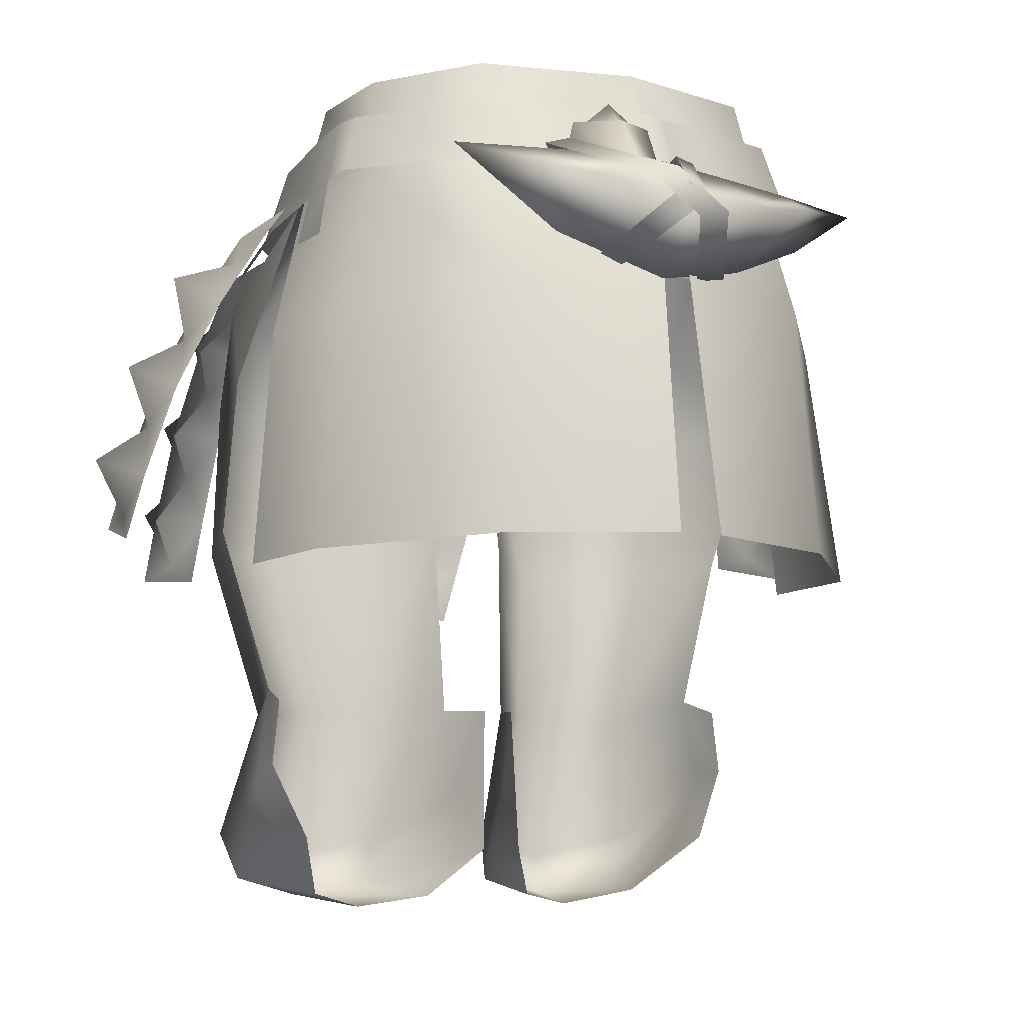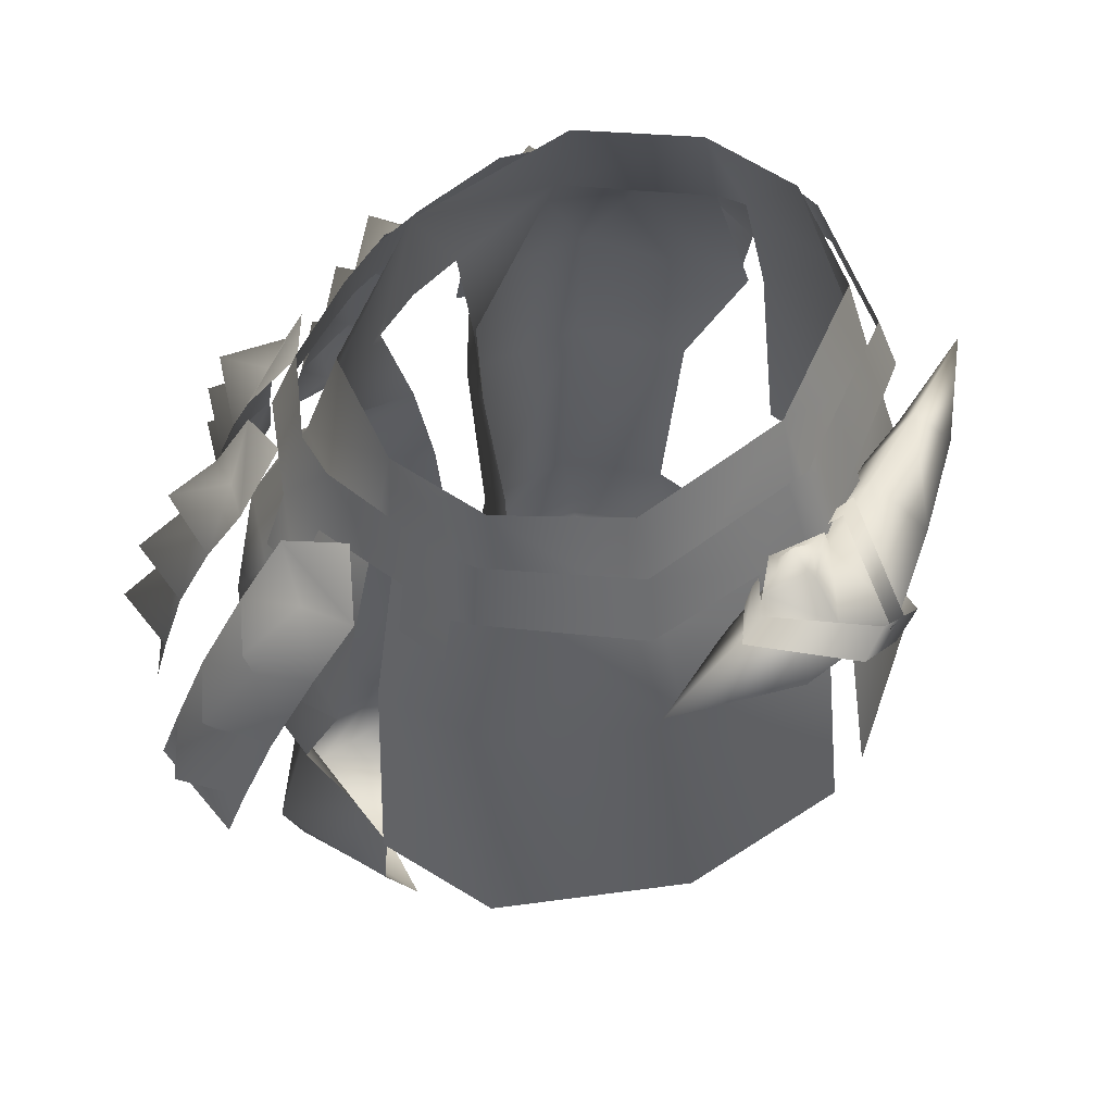
<metadata>
{"format":"obj","ext":"obj","renderer":"f3d","projection":"perspective","resolution":1024,"background":"white","views":[{"elev":-7.2,"azim":149.3,"up":"+Y"},{"elev":56.1,"azim":127.4,"up":"+Y"}]}
</metadata>
<code>
g mesh00
v -14.4 -11.9 15.2
v -17.5 -18.8 18.4
v -11.2 -18.7 19.3
v -12.2 -1.6 -11.8
v -12.9 -10.5 -14.6
v -17.7 -1.998 -3.8
v -20.4 -11.9 9
v -19.8 -5.798 1.4
v -20.9 -10.9 1.1
v -1.199 -19.1 -21
v -12.9 -10.5 -14.6
v -0.8991 -10.5 -17.7
v 0 -1.6 -14.8
v 12.9 -10.5 -14.6
v 0.8991 -10.5 -17.7
v -13.7 -19.9 -17.8
v -22.1 -21.3 -8.099
v -19.3 -10.1 -6.899
v -23.6 -22.1 1.8
v -20.7 -10.8 2.2
v -17.5 -18.8 18.4
v -14.4 -11.9 15.2
v -21.99 -18 13.1
v -20.2 -11 4.5
v -25.5 -25.8 4.299
v -12.9 -10.5 -14.6
v 0 -1.6 -14.8
v 0.8991 -10.5 -17.7
v 0 -10.5 -18.2
v 0 -1.6 -14.8
v -0.8991 -10.5 -17.7
v -12.9 -10.5 -14.6
v -19.3 -12.5 13.2
v -11.6 -8.5 18.2
v -17.3 -7.5 12.7
v -19.8 -5.798 1.4
v -20.4 -11.9 9
v -19 -6.799 9
v -19.3 -12.5 13.2
v -17.3 -7.5 12.7
v -21.61 -15.8 13.1
v -19.3 -12.5 13.2
v -22.6 -15.4 9.599
v -20.4 -11.9 9
v -19.3 -12.5 13.2
v -13.1 -13.7 19.7
v -11.6 -8.5 18.2
v -4.599 -14.3 21.4
v -4.3 -8.998 20
v -26.9 -19.46 4.807
v -27.82 -21.81 9.674
v -29.19 -16.91 8.951
v -28.17 -24.56 14.53
v -25.37 -17.75 12.48
v -27.82 -21.81 9.674
v -26.9 -19.46 4.807
v -29.7 -26.17 6.824
v -27.82 -21.81 9.674
v -25.37 -17.75 12.48
v -29.19 -16.91 8.951
v -24.36 -15.41 7.616
v -26.9 -19.46 4.807
v -24.36 -15.41 7.616
v -23.98 -14.06 3.053
v -26.9 -19.46 4.807
v -20.6 -10.6 6
v -22.44 -12.35 10.73
v -25.37 -17.75 12.48
v -22.65 -20.85 18.42
v -20.2 -23.92 22.31
v -21.32 -18.91 23.11
v -17.43 -27.16 25.84
v -16.2 -20.17 23.08
v -20.2 -23.92 22.31
v -22.65 -20.85 18.42
v -23.81 -27.87 21.07
v -20.2 -23.92 22.31
v -16.2 -20.17 23.08
v -21.32 -18.91 23.11
v -18.65 -17.1 19.19
v -22.65 -20.85 18.42
v -18.65 -17.1 19.19
v -21.32 -15.17 15.76
v -22.65 -20.85 18.42
v -16.7 -12.1 15.8
v -14.85 -14.47 20.51
v -16.2 -20.17 23.08
v -10.91 -29.38 28.52
v -6.443 -32.16 30.29
v -7.791 -27.66 32.4
v -11.9 -22.5 25.56
v -7.567 -25.07 27.89
v -8.829 -20.19 29.3
v -1.974 -34.98 31.86
v -3.104 -27.83 29.76
v -6.443 -32.16 30.29
v -10.91 -29.38 28.52
v -9.752 -36.66 30.55
v -6.565 -35.19 34.59
v -5.184 -39.48 32.02
v -1.974 -34.98 31.86
v -8.856 -41.75 31.76
v -5.184 -39.48 32.02
v -1.054 -40.17 33.09
v -3.104 -27.83 29.76
v -4.12 -20.83 26.87
v -7.567 -25.07 27.89
v -3.104 -27.83 29.76
v -7.567 -25.07 27.89
v -11.9 -22.5 25.56
v -10.91 -29.38 28.52
v -4.12 -20.83 26.87
v -8.451 -18.26 24.54
v -8.451 -18.26 24.54
v -12.6 -16.77 22.77
v -6.443 -32.16 30.29
v -9.752 -36.66 30.55
v -9.1 -13.3 20.7
v -4.818 -15.1 24.09
v -4.4 -12.3 16.7
v -3.599 -18.5 14.6
v -12.2 -25.8 22
v -21.1 -26 17.5
v -21.99 -18 13.1
v -1.199 -19.1 -21
v -13.7 -19.9 -17.8
v -19.3 -10.1 -6.899
v -20.7 -10.8 2.2
v -17.8 -2.399 4.299
v -20.2 -11 4.5
v -25.5 -40.9 0.9996
v -23.6 -22.1 1.8
v -24.9 -40.6 -8.9
v -22.1 -21.3 -8.099
v -14.5 -39.8 -19.7
v -13.7 -19.9 -17.8
v -1.9 -39.5 -23.9
v -1.199 -19.1 -21
f 1 2 3
f 4 5 6
f 7 8 9
f 10 11 12
f 13 14 15
f 16 17 18
f 18 17 19
f 18 19 20
f 21 22 23
f 23 22 24
f 23 24 25
f 26 4 27
f 28 29 30
f 30 29 31
f 30 31 32
f 33 34 35
f 36 37 38
f 38 37 39
f 38 39 40
f 41 42 43
f 43 42 44
f 45 46 47
f 47 46 48
f 47 48 49
f 50 51 52
f 53 54 55
f 55 56 57
f 58 59 60
f 60 59 61
f 60 61 62
f 63 64 65
f 66 64 67
f 67 64 63
f 67 63 68
f 69 70 71
f 72 73 74
f 74 75 76
f 77 78 79
f 79 78 80
f 79 80 81
f 82 83 84
f 85 83 86
f 86 83 82
f 86 82 87
f 88 89 90
f 91 92 93
f 94 95 96
f 96 97 98
f 99 100 101
f 98 102 103
f 103 102 104
f 103 104 94
f 105 106 107
f 89 108 90
f 90 108 109
f 90 109 88
f 107 110 111
f 92 112 93
f 93 112 113
f 93 113 91
f 114 115 110
f 101 116 99
f 99 116 117
f 99 117 100
f 118 115 119
f 119 115 114
f 119 114 106
f 120 1 121
f 121 1 3
f 121 3 122
f 122 3 2
f 122 2 123
f 123 2 124
f 125 126 5
f 5 126 127
f 5 127 6
f 6 127 128
f 6 128 129
f 129 128 130
f 131 132 133
f 133 132 134
f 133 134 135
f 135 134 136
f 135 136 137
f 137 136 138
v 17.5 -18.8 18.4
v 21.1 -26 17.5
v 21.99 -18 13.1
v 24.9 -40.6 -8.9
v 23.6 -22.1 1.8
v 25.5 -40.9 0.9996
v 29.19 -16.91 8.951
v 27.82 -21.81 9.674
v 26.9 -19.46 4.807
v 27.82 -21.81 9.674
v 25.37 -17.75 12.48
v 28.17 -24.56 14.53
v 29.7 -26.17 6.824
v 26.9 -19.46 4.807
v 27.82 -21.81 9.674
v 24.36 -15.41 7.616
v 22.44 -12.35 10.73
v 25.37 -17.75 12.48
v 24.36 -15.41 7.616
v 25.37 -17.75 12.48
v 20.6 -10.6 6
v 23.98 -14.06 3.053
v 26.9 -19.46 4.807
v 21.32 -18.91 23.11
v 20.2 -23.92 22.31
v 22.65 -20.85 18.42
v 20.2 -23.92 22.31
v 16.2 -20.17 23.08
v 17.43 -27.16 25.84
v 23.81 -27.87 21.07
v 22.65 -20.85 18.42
v 20.2 -23.92 22.31
v 18.65 -17.1 19.19
v 14.85 -14.47 20.51
v 16.2 -20.17 23.08
v 18.65 -17.1 19.19
v 16.2 -20.17 23.08
v 16.7 -12.1 15.8
v 21.32 -15.17 15.76
v 22.65 -20.85 18.42
v 7.791 -27.66 32.4
v 6.443 -32.16 30.29
v 10.91 -29.38 28.52
v 8.829 -20.19 29.3
v 7.567 -25.07 27.89
v 11.9 -22.5 25.56
v 6.443 -32.16 30.29
v 3.104 -27.83 29.76
v 1.974 -34.98 31.86
v 9.752 -36.66 30.55
v 10.91 -29.38 28.52
v 1.974 -34.98 31.86
v 5.184 -39.48 32.02
v 6.565 -35.19 34.59
v 1.054 -40.17 33.09
v 5.184 -39.48 32.02
v 8.856 -41.75 31.76
v 7.567 -25.07 27.89
v 4.12 -20.83 26.87
v 3.104 -27.83 29.76
v 7.567 -25.07 27.89
v 3.104 -27.83 29.76
v 10.91 -29.38 28.52
v 11.9 -22.5 25.56
v 8.451 -18.26 24.54
v 4.818 -15.1 24.09
v 8.451 -18.26 24.54
v 4.12 -20.83 26.87
v 9.752 -36.66 30.55
v 6.443 -32.16 30.29
v 9.1 -13.3 20.7
v 12.6 -16.77 22.77
v 19.3 -10.1 -6.899
v 20.7 -10.8 2.2
v 23.6 -22.1 1.8
v 25.5 -25.8 4.299
v 20.2 -11 4.5
v 21.99 -18 13.1
v 14.4 -11.9 15.2
v 17.5 -18.8 18.4
v 11.2 -18.7 19.3
v 19.8 -5.798 1.4
v 19 -6.799 9
v 20.9 -10.9 1.1
v 17.3 -7.5 12.7
v 19.3 -12.5 13.2
v 19 -6.799 9
v 20.4 -11.9 9
v 17.3 -7.5 12.7
v 11.6 -8.5 18.2
v 19.3 -12.5 13.2
v 21.61 -15.8 13.1
v 22.6 -15.4 9.599
v 19.3 -12.5 13.2
v 20.4 -11.9 9
v 4.199 -8.998 20
v 4.599 -14.3 21.4
v 11.6 -8.5 18.2
v 13.1 -13.7 19.7
v 23.6 -22.1 1.8
v 22.1 -21.3 -8.099
v 19.3 -10.1 -6.899
v 13.7 -19.9 -17.8
v 12.9 -10.5 -14.6
v 1.199 -19.1 -21
v 0.8991 -10.5 -17.7
v 21.1 -26 17.5
v 12.2 -25.8 22
v 3.599 -18.5 14.6
v 4.4 -12.3 16.7
v 23.6 -22.1 1.8
v 24.9 -40.6 -8.9
v 22.1 -21.3 -8.099
v 14.5 -39.8 -19.7
v 13.7 -19.9 -17.8
v 1.799 -39.5 -23.9
v 1.199 -19.1 -21
f 139 140 141
f 142 143 144
f 145 146 147
f 148 149 150
f 151 152 153
f 154 155 156
f 147 157 145
f 145 157 158
f 145 158 146
f 159 155 160
f 160 155 154
f 160 154 161
f 162 163 164
f 165 166 167
f 168 169 170
f 171 172 173
f 164 174 162
f 162 174 175
f 162 175 163
f 176 172 177
f 177 172 171
f 177 171 178
f 179 180 181
f 182 183 184
f 185 186 187
f 188 189 185
f 190 191 192
f 187 193 194
f 194 193 195
f 194 195 188
f 196 197 198
f 181 199 179
f 179 199 200
f 179 200 180
f 201 202 196
f 203 204 197
f 184 205 182
f 182 205 206
f 182 206 183
f 191 207 192
f 192 207 208
f 192 208 190
f 209 204 210
f 210 204 203
f 210 203 202
f 211 212 213
f 214 215 216
f 216 215 217
f 216 217 218
f 218 217 219
f 220 221 222
f 223 224 225
f 225 224 226
f 225 226 222
f 227 228 229
f 230 231 232
f 232 231 233
f 234 235 236
f 236 235 237
f 236 237 229
f 238 239 240
f 240 239 241
f 240 241 242
f 242 241 243
f 242 243 244
f 245 218 246
f 246 218 219
f 246 219 247
f 247 219 217
f 247 217 248
f 249 250 251
f 251 250 252
f 251 252 253
f 253 252 254
f 253 254 255
v 0 -3.899 17
v -4.4 -12.3 16.7
v 0 -12.4 17.2
v 0 -10.8 -19.3
v 1.699 -5.4 -16.7
v 1.799 -10.8 -18.7
v 20.9 -9.899 -5.2
v 20 -5.4 -2.399
v 21.4 -10.4 -3.4
v -19.9 -11.2 -17
v -12.7 -12.4 -21.2
v -13 -15.3 -18.8
v -5.8 -10.6 -17.6
v -5.4 -5.4 -15.8
v -1.799 -10.8 -18.7
v -1.699 -5.4 -16.7
v 1.799 -10.8 -18.7
v 1.699 -5.4 -16.7
v 5.8 -10.6 -17.6
v 5.4 -5.4 -15.8
v -20.2 -11 4.5
v -14.4 -11.9 15.2
v -17.8 -2.399 4.299
v 17.8 -2.399 4.299
v 14.4 -11.9 15.2
v 20.2 -11 4.5
v 13.1 -3.2 12.8
v 4.4 -12.3 16.7
v -13.1 -3.2 12.8
v 5.8 -10.6 -17.6
v 5.9 -14.6 -18.8
v 1.799 -10.8 -18.7
v 2.1 -14.7 -19.8
v -1.799 -10.8 -18.7
v -2.199 -14.7 -19.8
v -5.8 -10.6 -17.6
v -5.9 -14.6 -18.8
v 0 -5.298 -17.2
v -1.799 -10.8 -18.7
v -1.699 -5.4 -16.7
v 21.4 -10.4 -3.4
v 20 -5.4 -2.399
v 20.9 -10.9 1.1
v 19.8 -5.798 1.4
v -20.9 -10.9 1.1
v -19.8 -5.798 1.4
v -21.4 -10.4 -3.4
v -20 -5.4 -2.399
v -21.4 -10.4 -3.4
v -22.1 -14.8 -3.3
v -20.9 -10.9 1.1
v -22 -14.9 0.7991
v 20.9 -10.9 1.1
v 22 -14.9 0.7991
v 21.4 -10.4 -3.4
v 22.1 -14.8 -3.3
v -4.3 -8.998 20
v -4.599 -14.3 21.4
v 0 -14.4 22.1
v 4.599 -14.3 21.4
v 4.199 -8.998 20
v 0 -9.1 20.5
v -19.6 -5.298 -4.5
v -13.5 -5.4 -13.8
v -14.6 -10.3 -15.1
v -5.4 -5.4 -15.8
v -5.8 -10.6 -17.6
v -20.9 -9.899 -5.2
v -21.4 -10.4 -3.4
v -20 -5.4 -2.399
v 7.399 -7.6 -19.7
v 5.4 -5.9 -19.7
v 5.599 -7.799 -18.8
v 5.4 -7.5 -21
v 3.4 -7.5 -20
v 5.2 -11.6 -23.8
v 9.299 -10.1 -19.9
v 9.7 -12.9 -24.4
v -12.3 -12.8 -17.2
v 1.799 -14.9 -16.7
v 1.399 -19.5 -21.2
v 10.3 -13.6 -17.5
v 10.8 -16.8 -20.7
v 18.8 -10.6 -19.1
v 10.8 -16.8 -20.7
v 1.399 -9.899 -20.3
v 0.8991 -14 -26
v 0 -1.6 -14.8
v 12.2 -1.6 -11.8
v 12.9 -10.5 -14.6
v 17.7 -1.998 -3.8
v 19.3 -10.1 -6.899
v 17.8 -2.399 4.299
v 20.7 -10.8 2.2
v 20.2 -11 4.5
v 19.6 -5.298 -4.5
v 14.6 -10.3 -15.1
v 13.5 -5.4 -13.8
v 5.8 -10.6 -17.6
v 5.4 -5.4 -15.8
v 2.5 -13.1 -26.4
v -2.699 -9.498 -19.4
v -0.7993 -9.2 -19.8
v 0.9999 -15.2 -15.8
v 3 -14.3 -15.7
v 5.099 -18.8 -21
v 7.1 -18.2 -21.2
v 0.4999 -14.1 -26.2
v 9.299 -10.1 -19.9
v 5.7 -8 -18.1
v 5.8 -12.2 -18.1
v 2.1 -7.6 -20.1
v 1.399 -9.899 -20.3
v 5.4 -7.699 -21.7
v 5.2 -11.6 -23.8
v 8.6 -7.799 -19.6
v 3.4 -7.5 -20
v 2.1 -7.6 -20.1
v 5.599 -7.799 -18.8
v 5.7 -8 -18.1
v 7.399 -7.6 -19.7
v 8.6 -7.799 -19.6
v 5.4 -7.5 -21
v 5.4 -7.699 -21.7
v 5.9 -12.9 -26.5
v 9.2 -9.2 -20.1
v 11.4 -9.899 -20.1
v 3 -13.6 -15.7
v 5.2 -14.7 -16.3
v -0.6995 -16.4 -15.5
v 1.699 -17.2 -15.9
v -4.9 -18.7 -20.3
v -2.199 -19.2 -20.5
v -1.1 -15 -26.4
v 1.6 -15.7 -26.5
v 3.3 -12 -26.2
v -12 -10.6 -18.4
v -5.4 -14.2 -16.9
v -6.3 -18 -20.1
v -5.999 -13.5 -23.8
v -4.999 -10.2 -19.4
v 5.8 -12.2 -18.1
f 256 257 258
f 259 260 261
f 262 263 264
f 265 266 267
f 268 269 270
f 270 269 271
f 272 273 274
f 274 273 275
f 276 277 278
f 279 280 281
f 279 282 280
f 280 282 256
f 280 256 283
f 283 256 258
f 257 256 277
f 277 256 284
f 277 284 278
f 285 286 287
f 287 286 288
f 289 290 291
f 291 290 292
f 260 259 293
f 293 259 294
f 293 294 295
f 296 297 298
f 298 297 299
f 300 301 302
f 302 301 303
f 304 305 306
f 306 305 307
f 308 309 310
f 310 309 311
f 312 313 314
f 315 316 314
f 314 316 317
f 314 317 312
f 318 319 320
f 320 319 321
f 320 321 322
f 320 323 318
f 318 323 324
f 318 324 325
f 326 327 328
f 326 329 327
f 327 329 330
f 327 330 328
f 331 332 333
f 267 334 265
f 335 336 337
f 337 336 338
f 339 337 340
f 341 331 342
f 342 331 333
f 342 333 336
f 343 344 345
f 345 344 346
f 345 346 347
f 347 346 348
f 347 348 349
f 349 348 350
f 263 262 351
f 351 262 352
f 351 352 353
f 353 352 354
f 353 354 355
f 356 357 358
f 358 357 359
f 358 359 360
f 360 359 361
f 360 361 362
f 362 361 363
f 362 363 356
f 356 363 357
f 364 365 366
f 366 365 367
f 366 367 368
f 368 367 369
f 368 369 370
f 370 369 371
f 370 371 364
f 364 371 365
f 372 373 374
f 374 373 375
f 374 375 376
f 376 375 377
f 376 377 378
f 378 377 379
f 378 379 372
f 372 379 373
f 380 381 382
f 382 381 383
f 382 383 384
f 384 383 385
f 384 385 386
f 386 385 387
f 386 387 388
f 388 387 389
f 388 389 390
f 390 389 391
f 390 391 380
f 380 391 381
f 266 265 392
f 392 265 334
f 392 334 393
f 393 334 267
f 393 267 394
f 394 267 266
f 394 266 395
f 395 266 392
f 395 392 396
f 396 392 393
f 396 393 335
f 335 393 394
f 335 394 336
f 336 394 395
f 336 395 342
f 342 395 396
f 342 396 341
f 341 396 335
f 341 335 397
f 397 335 337
f 397 337 332
f 332 337 339
f 332 339 333
f 333 339 340
f 333 340 336
v -29.7 -26.17 6.824
v -30.05 -28.91 11.68
v -32.16 -24.21 11.04
v -29.91 -31.65 16.41
v -28.17 -24.56 14.53
v -30.05 -28.91 11.68
v -29.7 -26.17 6.824
v -31.54 -33.35 8.733
v -34.06 -31.77 13.06
v -31.41 -36.19 13.49
v -29.91 -31.65 16.41
v -32.51 -38.42 10.01
v -31.41 -36.19 13.49
v -30.99 -36.8 17.71
v -28.17 -24.56 14.53
v -27.82 -21.81 9.674
v -30.05 -28.91 11.68
v -31.54 -33.35 8.733
v -23.81 -27.87 21.07
v -21.06 -31.14 24.51
v -22.63 -26.48 26.05
v -18.05 -34.44 27.78
v -17.43 -27.16 25.84
v -21.06 -31.14 24.51
v -23.81 -27.87 21.07
v -24.52 -35.14 23.02
v -23.43 -34.04 28.1
v -21.61 -38.54 26.35
v -18.05 -34.44 27.78
v -24.96 -40.32 24.26
v -21.61 -38.54 26.35
v -18.49 -39.61 29.01
v -17.43 -27.16 25.84
v -20.2 -23.92 22.31
v -21.06 -31.14 24.51
v -24.52 -35.14 23.02
f 398 399 400
f 401 402 403
f 403 404 405
f 406 407 408
f 405 409 410
f 410 409 411
f 410 411 401
f 399 412 400
f 400 412 413
f 400 413 398
f 408 414 406
f 406 414 415
f 406 415 407
f 416 417 418
f 419 420 421
f 421 422 423
f 424 425 426
f 423 427 428
f 428 427 429
f 428 429 419
f 417 430 418
f 418 430 431
f 418 431 416
f 426 432 424
f 424 432 433
f 424 433 425
v 32.16 -24.21 11.04
v 30.05 -28.91 11.68
v 29.7 -26.17 6.824
v 30.05 -28.91 11.68
v 28.17 -24.56 14.53
v 29.91 -31.65 16.41
v 31.54 -33.35 8.733
v 29.7 -26.17 6.824
v 29.91 -31.65 16.41
v 31.41 -36.19 13.49
v 34.06 -31.77 13.06
v 30.99 -36.8 17.71
v 31.41 -36.19 13.49
v 32.51 -38.42 10.01
v 27.82 -21.81 9.674
v 28.17 -24.56 14.53
v 31.54 -33.35 8.733
v 30.05 -28.91 11.68
v 22.63 -26.48 26.05
v 21.06 -31.14 24.51
v 23.81 -27.87 21.07
v 21.06 -31.14 24.51
v 17.43 -27.16 25.84
v 18.05 -34.44 27.78
v 24.52 -35.14 23.02
v 23.81 -27.87 21.07
v 18.05 -34.44 27.78
v 21.61 -38.54 26.35
v 23.43 -34.04 28.1
v 18.49 -39.61 29.01
v 21.61 -38.54 26.35
v 24.96 -40.32 24.26
v 20.2 -23.92 22.31
v 17.43 -27.16 25.84
v 24.52 -35.14 23.02
v 21.06 -31.14 24.51
f 434 435 436
f 437 438 439
f 440 441 437
f 442 443 444
f 439 445 446
f 446 445 447
f 446 447 440
f 436 448 434
f 434 448 449
f 434 449 435
f 443 450 444
f 444 450 451
f 444 451 442
f 452 453 454
f 455 456 457
f 458 459 455
f 460 461 462
f 457 463 464
f 464 463 465
f 464 465 458
f 454 466 452
f 452 466 467
f 452 467 453
f 461 468 462
f 462 468 469
f 462 469 460
v -19.2 -65.6 16.6
v -20.4 -61.9 17.6
v -21.4 -58 8.499
v -17.4 -51.9 16.6
v -24.3 -37.5 9.199
v -20.5 -50.2 8.399
v -12.2 -67.1 20.6
v -13.3 -63.9 22.4
v -21.3 -38.5 18.1
v -25.5 -25.8 4.299
v -20.5 -50.2 8.399
v -21.1 -51.3 4.9
v -21.7 -56.4 4.8
v -9.799 -51.5 19.3
v -2.799 -51.5 10.7
v -3.199 -37.3 11.7
v -18.8 -63.3 8.3
v -19 -62.2 4
v -15.4 -66.8 9.4
v -21.1 -26 17.5
v -21.99 -18 13.1
v -12.1 -38.2 22.7
v -3 -25.5 13.4
v -5.8 -62.4 19.2
v -5.3 -65.9 17.7
v -2.4 -58.1 9.599
v -2.6 -63.9 8.799
v -1.699 -63.2 5.799
v -12.2 -25.8 22
v -3.599 -18.5 14.6
v -1.299 -51.6 6.4
v -2.799 -51.5 10.7
v -19 -62.2 4
v -10.2 -68 12.3
v -4.9 -67.1 9.7
v -1.699 -63.2 5.799
f 470 471 472
f 473 474 475
f 476 477 471
f 478 479 474
f 480 481 482
f 483 484 485
f 486 487 488
f 471 470 476
f 479 489 490
f 474 473 478
f 478 473 483
f 478 483 491
f 491 483 485
f 491 485 492
f 477 476 493
f 493 476 494
f 493 494 495
f 495 494 496
f 495 496 497
f 479 478 489
f 489 478 491
f 489 491 498
f 498 491 492
f 498 492 499
f 497 500 495
f 495 500 501
f 495 501 493
f 493 501 483
f 493 483 477
f 477 483 473
f 477 473 471
f 471 473 480
f 471 480 472
f 472 480 482
f 482 502 472
f 472 502 486
f 472 486 470
f 470 486 488
f 470 488 476
f 476 488 503
f 476 503 494
f 494 503 504
f 494 504 496
f 496 504 505
v 21.4 -38.5 18.1
v 24.4 -37.5 9.199
v 25.5 -25.8 4.299
v 17.6 -51.9 16.6
v 20.5 -50.2 8.399
v 3.199 -37.3 11.7
v 2.799 -51.5 10.7
v 9.9 -51.5 19.3
v 2.799 -51.5 10.7
v 1.299 -51.6 6.4
v 2.4 -58.1 9.599
v 1.699 -63.2 5.799
v 2.6 -63.9 8.799
v 15.6 -66.8 9.4
v 19.1 -62.2 4
v 18.9 -63.3 8.3
v 21.99 -18 13.1
v 21.1 -26 17.5
v 25.5 -25.8 4.299
v 20.5 -50.2 8.399
v 20.5 -61.9 17.6
v 13.4 -63.9 22.4
v 12.2 -67.1 20.6
v 3 -25.5 13.4
v 12.2 -38.2 22.7
v 5.4 -65.9 17.7
v 5.9 -62.4 19.2
v 3.599 -18.5 14.6
v 12.2 -25.8 22
v 10.2 -68 12.3
v 19.3 -65.6 16.6
v 21.5 -58 8.499
v 19.1 -62.2 4
v 21.8 -56.4 4.8
v 4.9 -67.1 9.7
v 21.2 -51.3 4.9
v 1.699 -63.2 5.799
f 506 507 508
f 509 510 507
f 511 512 513
f 514 515 516
f 516 515 517
f 516 517 518
f 519 520 521
f 522 523 524
f 525 509 526
f 526 509 527
f 526 527 528
f 529 511 530
f 530 511 513
f 530 513 506
f 518 531 516
f 516 531 532
f 516 532 514
f 514 532 513
f 533 529 534
f 534 529 530
f 534 530 523
f 523 530 506
f 523 506 524
f 535 519 536
f 536 519 521
f 536 521 537
f 537 521 538
f 537 538 539
f 540 535 528
f 528 535 536
f 528 536 526
f 526 536 537
f 526 537 525
f 525 537 539
f 525 539 541
f 507 506 509
f 509 506 513
f 509 513 527
f 527 513 532
f 527 532 528
f 528 532 531
f 528 531 540
f 540 531 518
f 540 518 542

</code>
